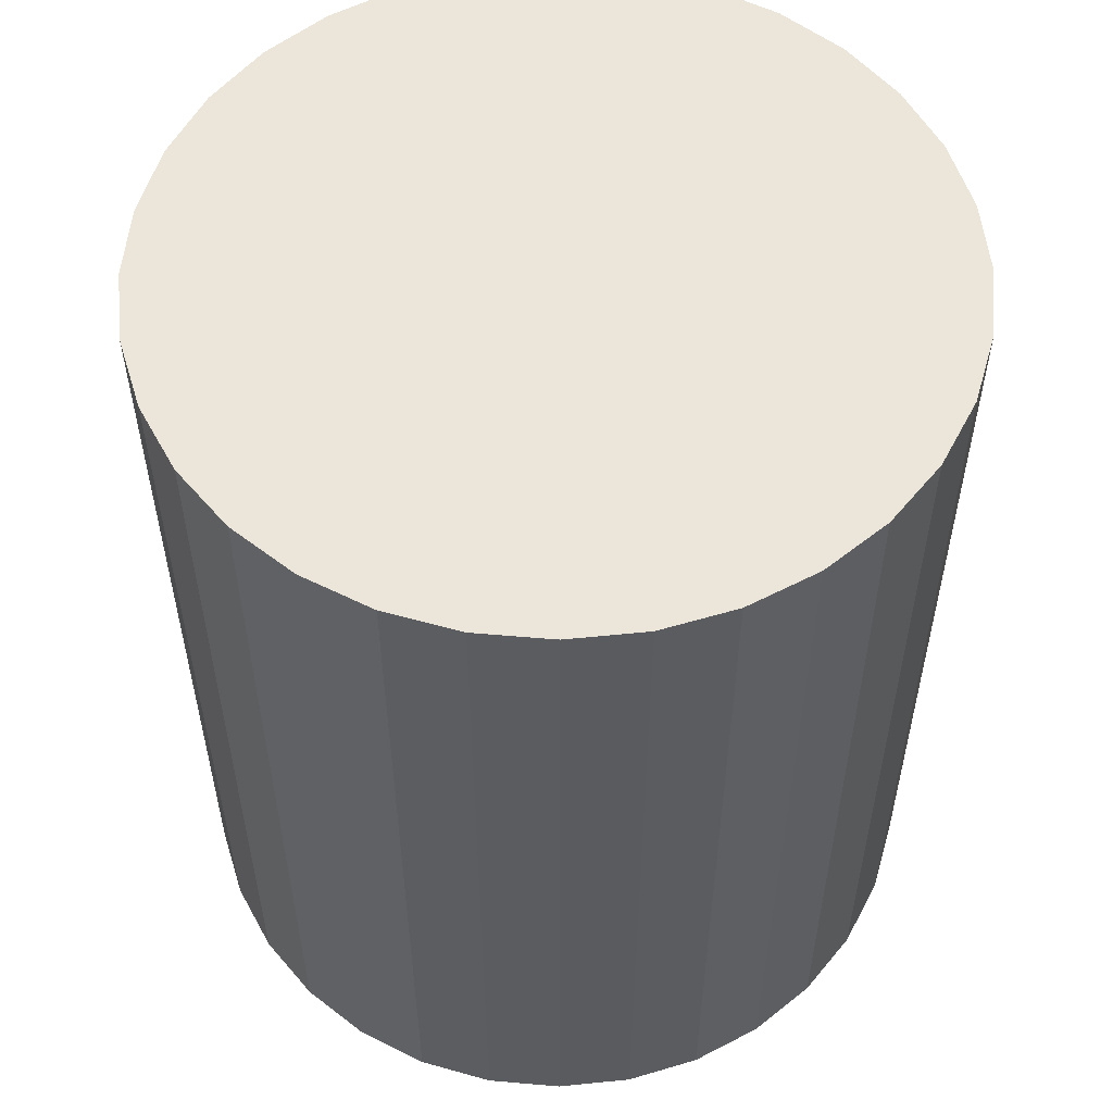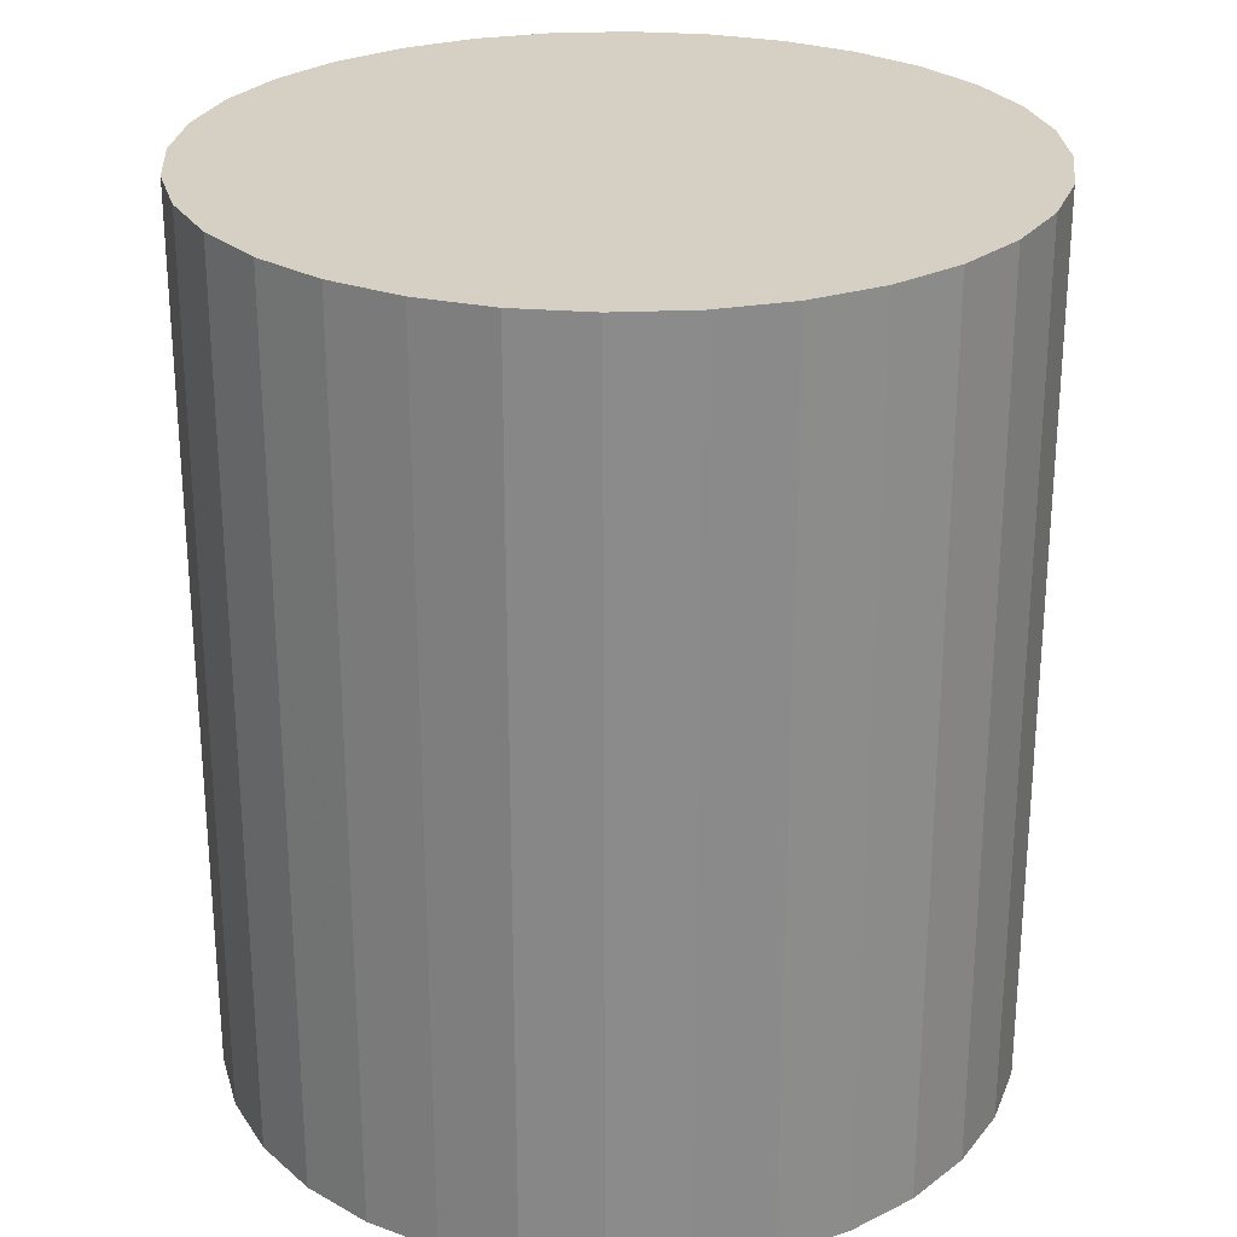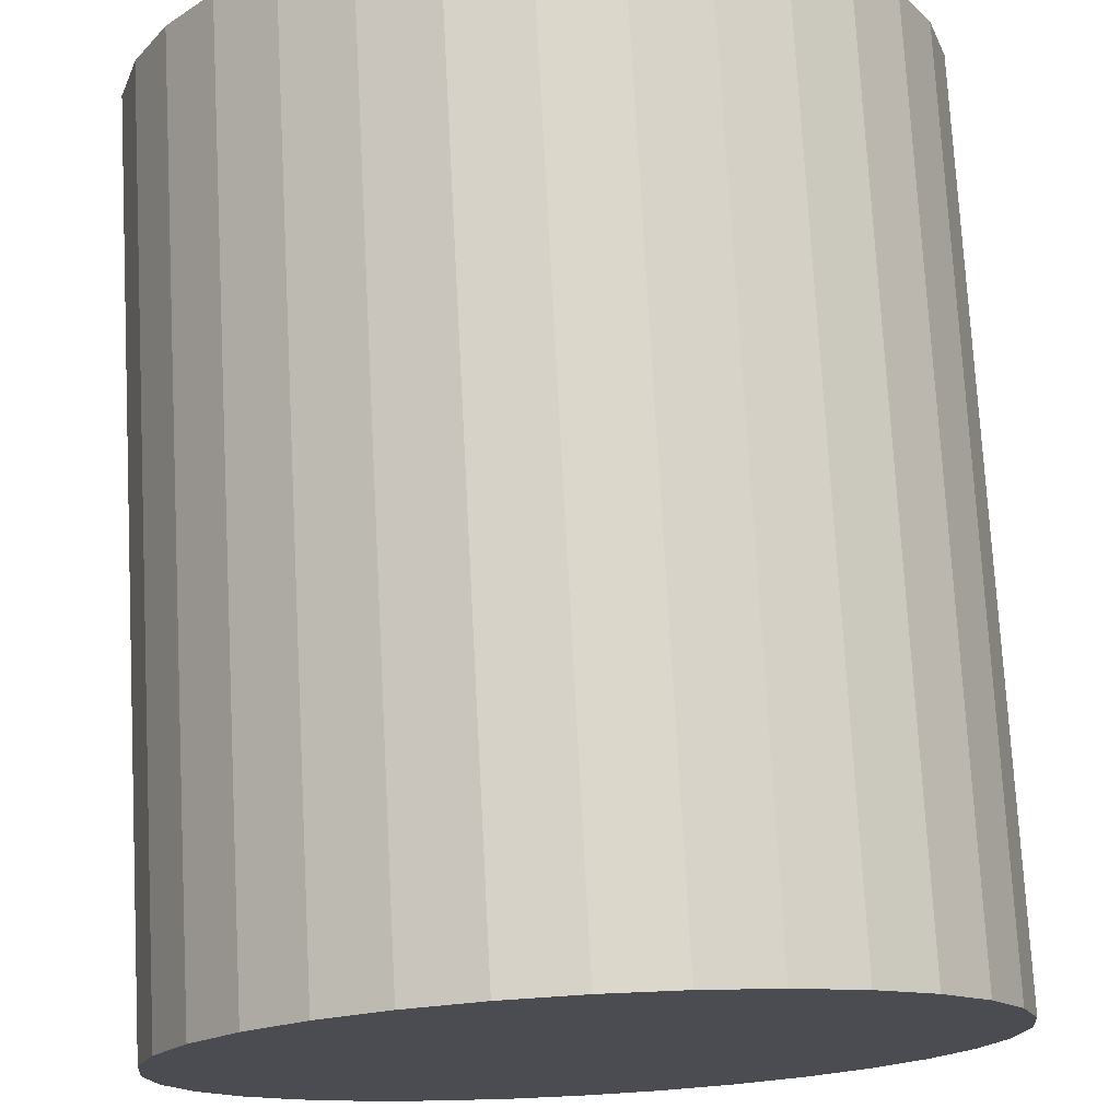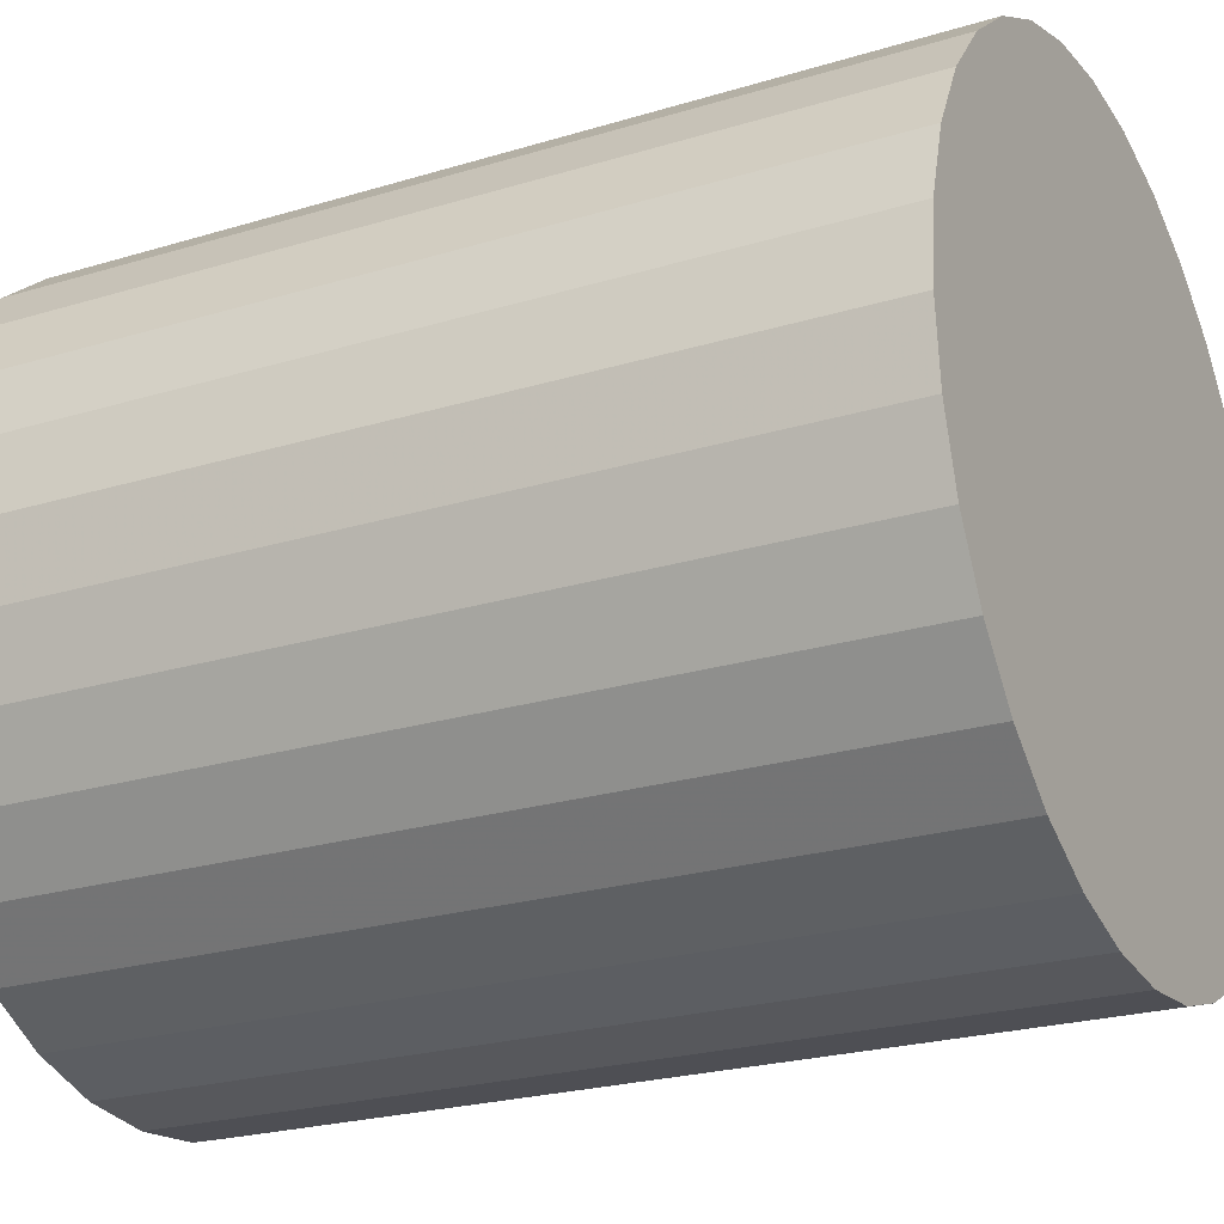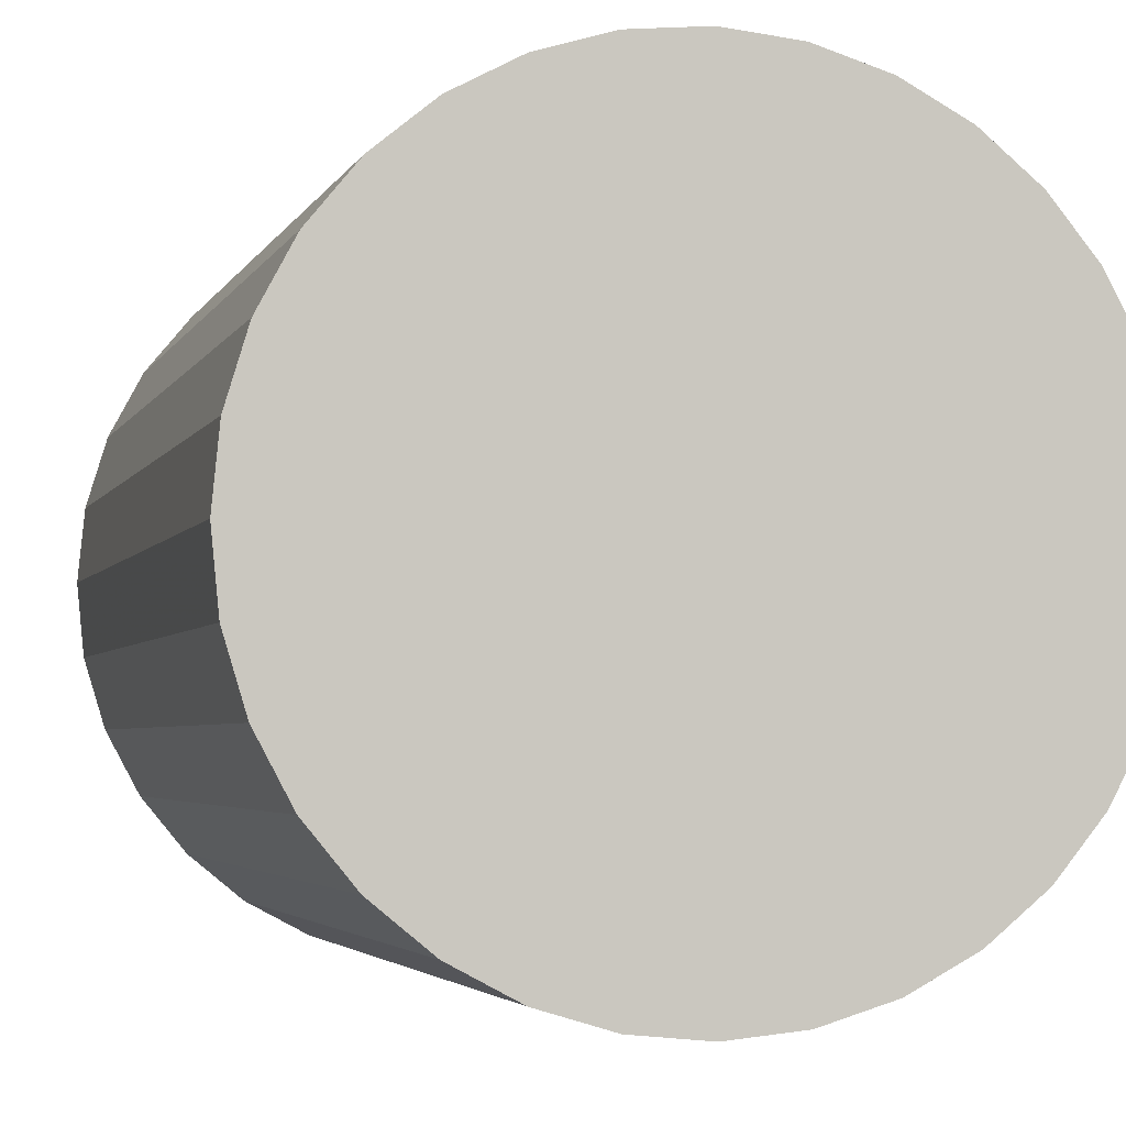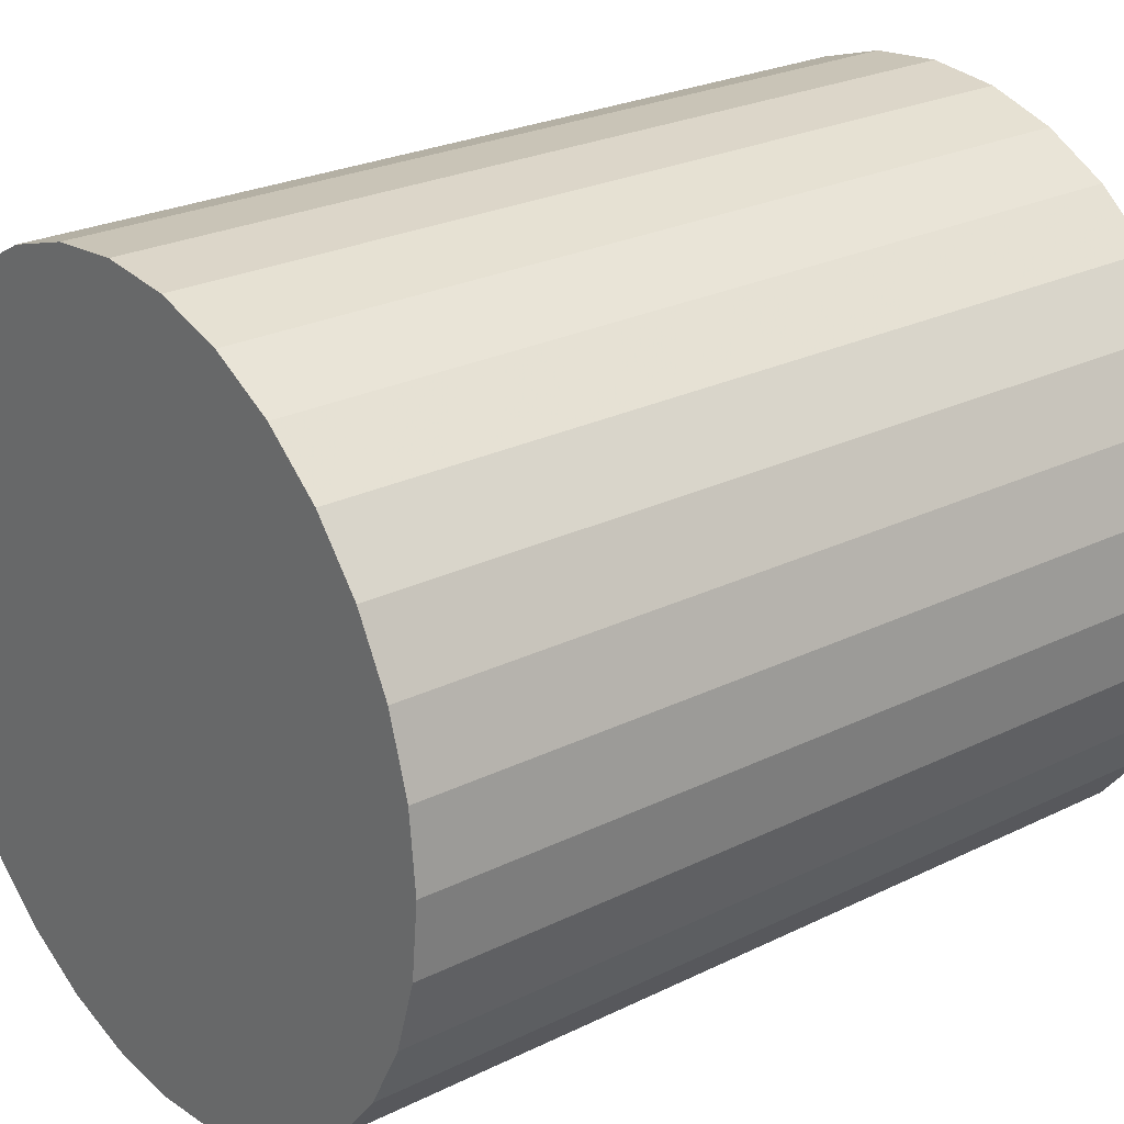
<metadata>
{"format":"obj","ext":"obj","renderer":"f3d","projection":"perspective","resolution":1024,"background":"white","views":[{"elev":55.4,"azim":-169.2,"up":"+Z"},{"elev":26.4,"azim":-155.8,"up":"+Z"},{"elev":74.4,"azim":176.9,"up":"+Y"},{"elev":-23.5,"azim":-62.8,"up":"+Y"},{"elev":-3.5,"azim":-15.3,"up":"+Y"},{"elev":25.2,"azim":51.5,"up":"+Y"}]}
</metadata>
<code>
v 0 0 -0.03715
v 0.03242 0 -0.03715
v 0.03242 0 0.03715
v 0 0 0.03715
v 0.0318 0.006326 -0.03715
v 0.0318 0.006326 0.03715
v 0.02996 0.01241 -0.03715
v 0.02996 0.01241 0.03715
v 0.02696 0.01801 -0.03715
v 0.02696 0.01801 0.03715
v 0.02293 0.02293 -0.03715
v 0.02293 0.02293 0.03715
v 0.01801 0.02696 -0.03715
v 0.01801 0.02696 0.03715
v 0.01241 0.02996 -0.03715
v 0.01241 0.02996 0.03715
v 0.006326 0.0318 -0.03715
v 0.006326 0.0318 0.03715
v 0 0.03242 -0.03715
v 0 0.03242 0.03715
v -0.006326 0.0318 -0.03715
v -0.006326 0.0318 0.03715
v -0.01241 0.02996 -0.03715
v -0.01241 0.02996 0.03715
v -0.01801 0.02696 -0.03715
v -0.01801 0.02696 0.03715
v -0.02293 0.02293 -0.03715
v -0.02293 0.02293 0.03715
v -0.02696 0.01801 -0.03715
v -0.02696 0.01801 0.03715
v -0.02996 0.01241 -0.03715
v -0.02996 0.01241 0.03715
v -0.0318 0.006326 -0.03715
v -0.0318 0.006326 0.03715
v -0.03242 0 -0.03715
v -0.03242 0 0.03715
v -0.0318 -0.006326 -0.03715
v -0.0318 -0.006326 0.03715
v -0.02996 -0.01241 -0.03715
v -0.02996 -0.01241 0.03715
v -0.02696 -0.01801 -0.03715
v -0.02696 -0.01801 0.03715
v -0.02293 -0.02293 -0.03715
v -0.02293 -0.02293 0.03715
v -0.01801 -0.02696 -0.03715
v -0.01801 -0.02696 0.03715
v -0.01241 -0.02996 -0.03715
v -0.01241 -0.02996 0.03715
v -0.006326 -0.0318 -0.03715
v -0.006326 -0.0318 0.03715
v -0 -0.03242 -0.03715
v -0 -0.03242 0.03715
v 0.006326 -0.0318 -0.03715
v 0.006326 -0.0318 0.03715
v 0.01241 -0.02996 -0.03715
v 0.01241 -0.02996 0.03715
v 0.01801 -0.02696 -0.03715
v 0.01801 -0.02696 0.03715
v 0.02293 -0.02293 -0.03715
v 0.02293 -0.02293 0.03715
v 0.02696 -0.01801 -0.03715
v 0.02696 -0.01801 0.03715
v 0.02996 -0.01241 -0.03715
v 0.02996 -0.01241 0.03715
v 0.0318 -0.006326 -0.03715
v 0.0318 -0.006326 0.03715
f 2 1 5
f 2 5 3
f 3 5 6
f 3 6 4
f 5 1 7
f 5 7 6
f 6 7 8
f 6 8 4
f 7 1 9
f 7 9 8
f 8 9 10
f 8 10 4
f 9 1 11
f 9 11 10
f 10 11 12
f 10 12 4
f 11 1 13
f 11 13 12
f 12 13 14
f 12 14 4
f 13 1 15
f 13 15 14
f 14 15 16
f 14 16 4
f 15 1 17
f 15 17 16
f 16 17 18
f 16 18 4
f 17 1 19
f 17 19 18
f 18 19 20
f 18 20 4
f 19 1 21
f 19 21 20
f 20 21 22
f 20 22 4
f 21 1 23
f 21 23 22
f 22 23 24
f 22 24 4
f 23 1 25
f 23 25 24
f 24 25 26
f 24 26 4
f 25 1 27
f 25 27 26
f 26 27 28
f 26 28 4
f 27 1 29
f 27 29 28
f 28 29 30
f 28 30 4
f 29 1 31
f 29 31 30
f 30 31 32
f 30 32 4
f 31 1 33
f 31 33 32
f 32 33 34
f 32 34 4
f 33 1 35
f 33 35 34
f 34 35 36
f 34 36 4
f 35 1 37
f 35 37 36
f 36 37 38
f 36 38 4
f 37 1 39
f 37 39 38
f 38 39 40
f 38 40 4
f 39 1 41
f 39 41 40
f 40 41 42
f 40 42 4
f 41 1 43
f 41 43 42
f 42 43 44
f 42 44 4
f 43 1 45
f 43 45 44
f 44 45 46
f 44 46 4
f 45 1 47
f 45 47 46
f 46 47 48
f 46 48 4
f 47 1 49
f 47 49 48
f 48 49 50
f 48 50 4
f 49 1 51
f 49 51 50
f 50 51 52
f 50 52 4
f 51 1 53
f 51 53 52
f 52 53 54
f 52 54 4
f 53 1 55
f 53 55 54
f 54 55 56
f 54 56 4
f 55 1 57
f 55 57 56
f 56 57 58
f 56 58 4
f 57 1 59
f 57 59 58
f 58 59 60
f 58 60 4
f 59 1 61
f 59 61 60
f 60 61 62
f 60 62 4
f 61 1 63
f 61 63 62
f 62 63 64
f 62 64 4
f 63 1 65
f 63 65 64
f 64 65 66
f 64 66 4
f 65 1 2
f 65 2 66
f 66 2 3
f 66 3 4

</code>
